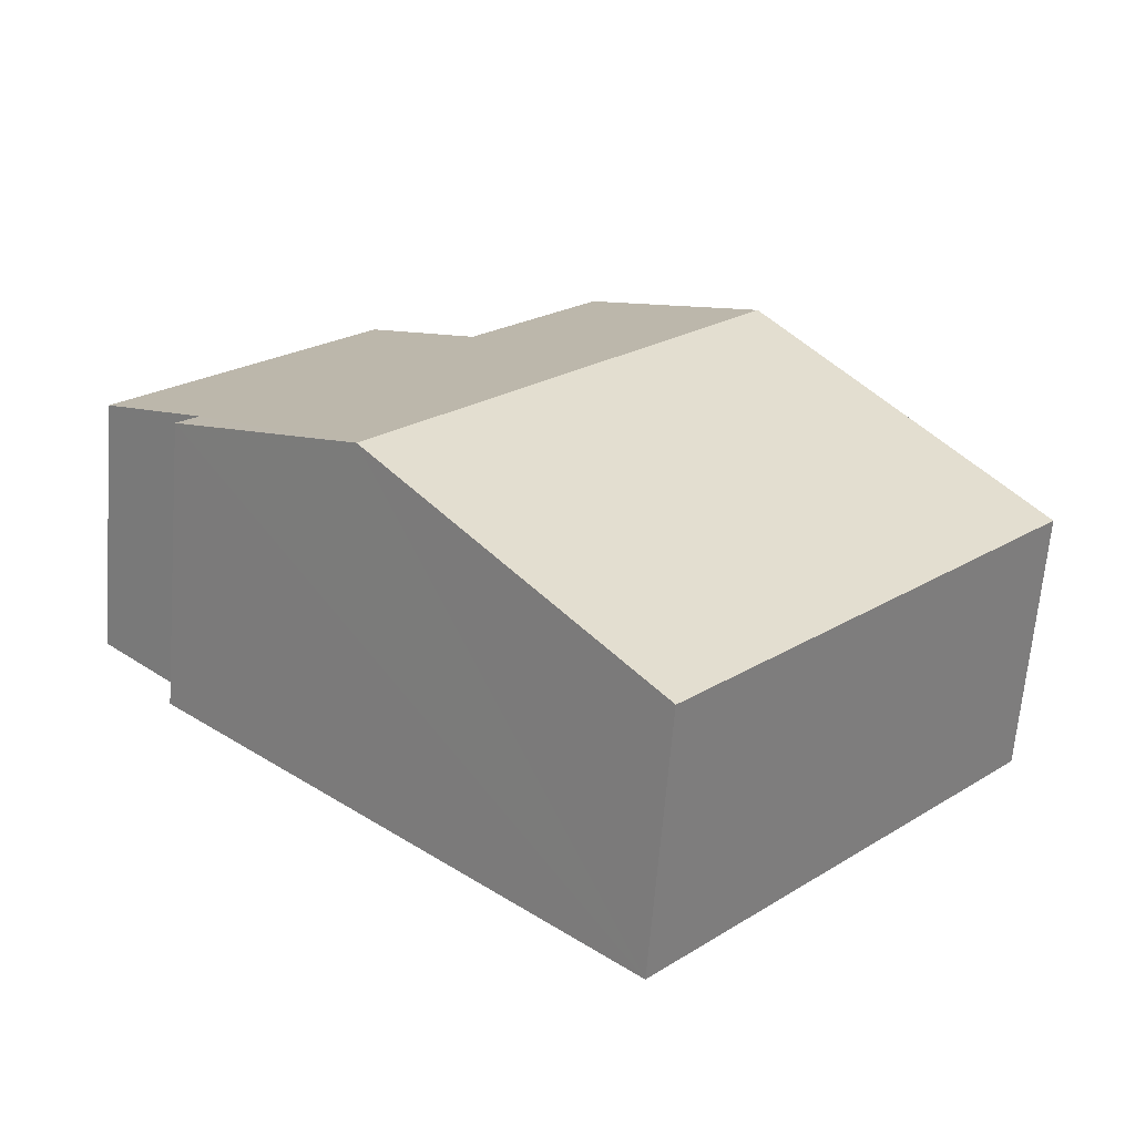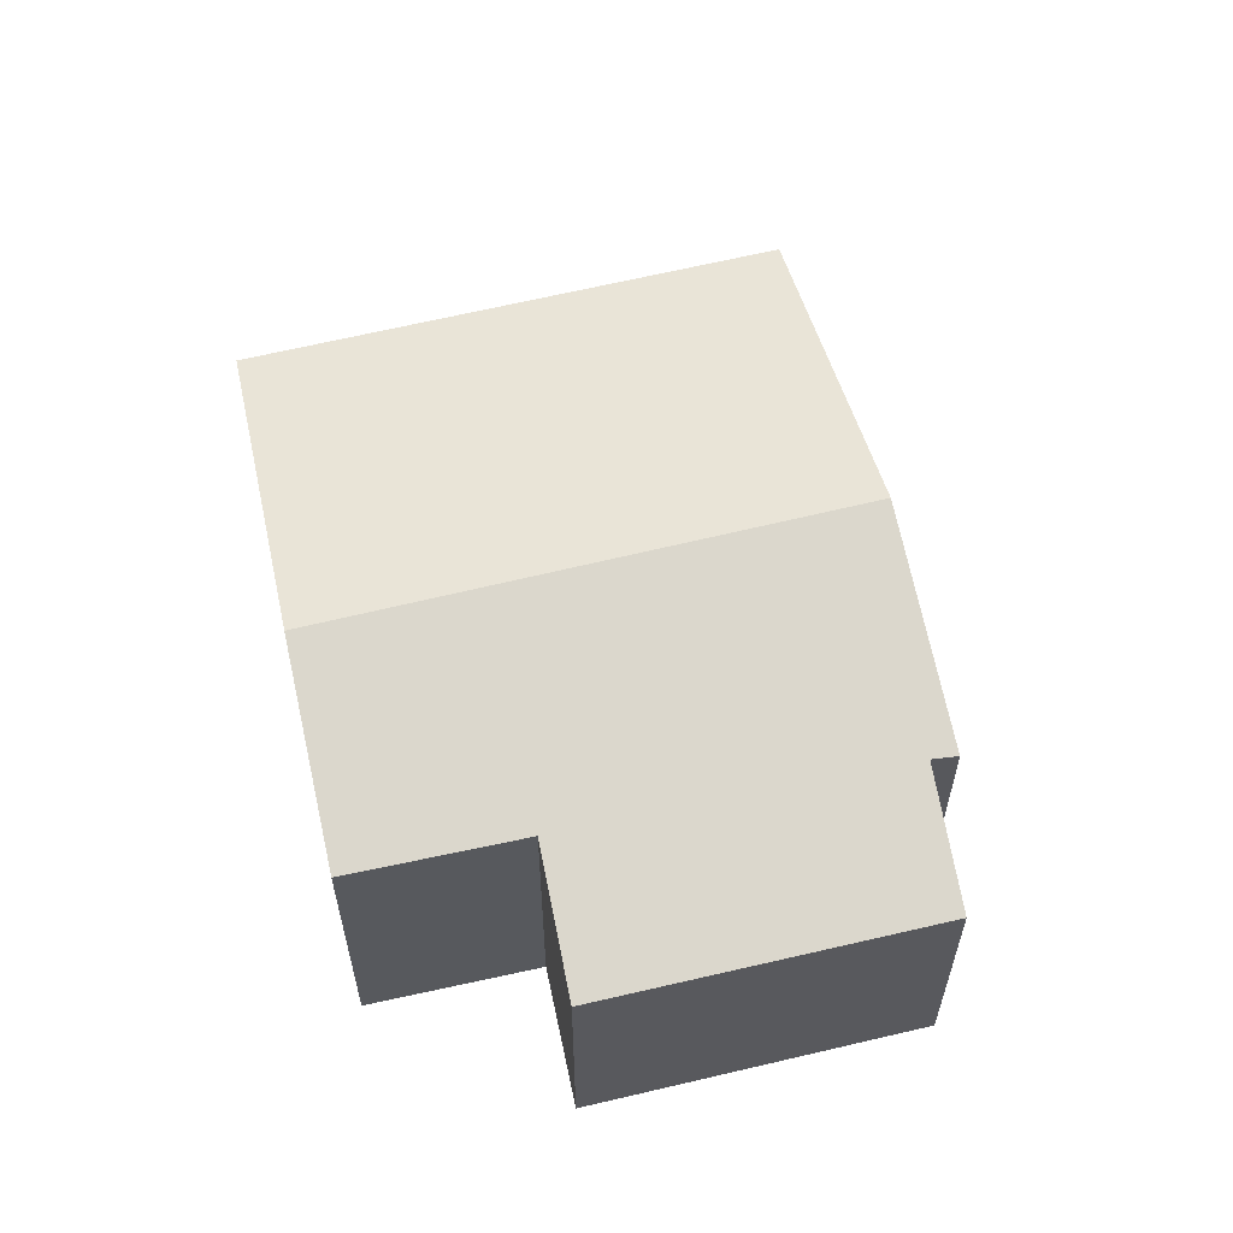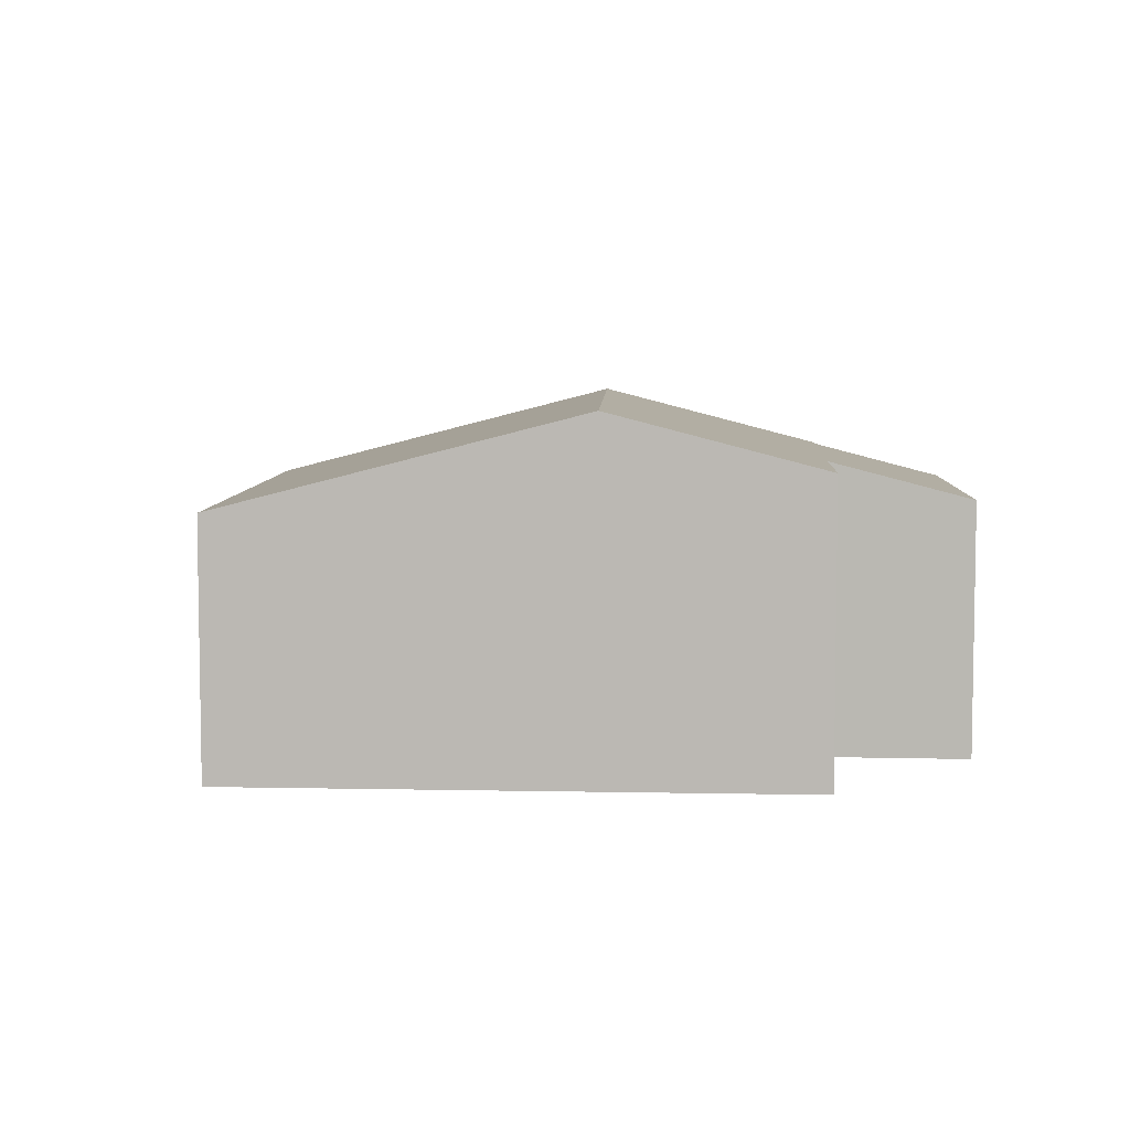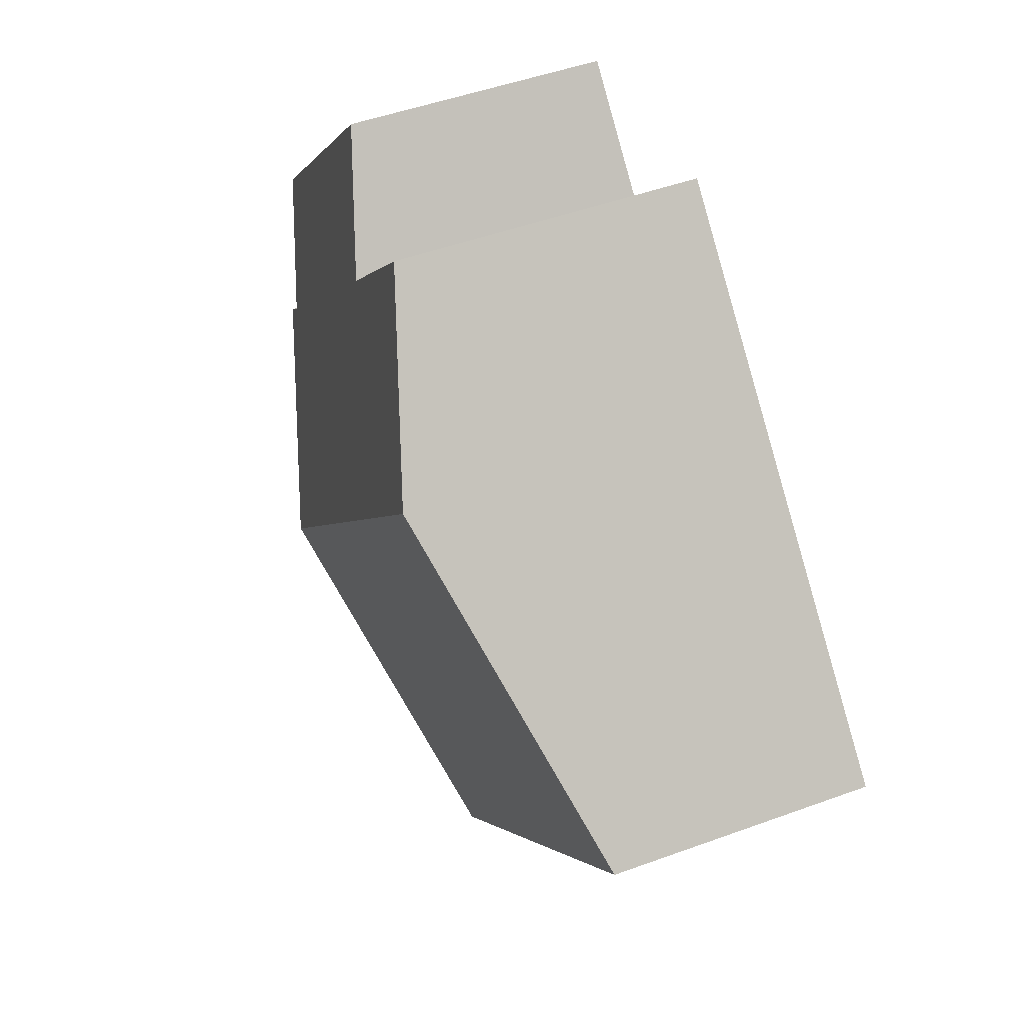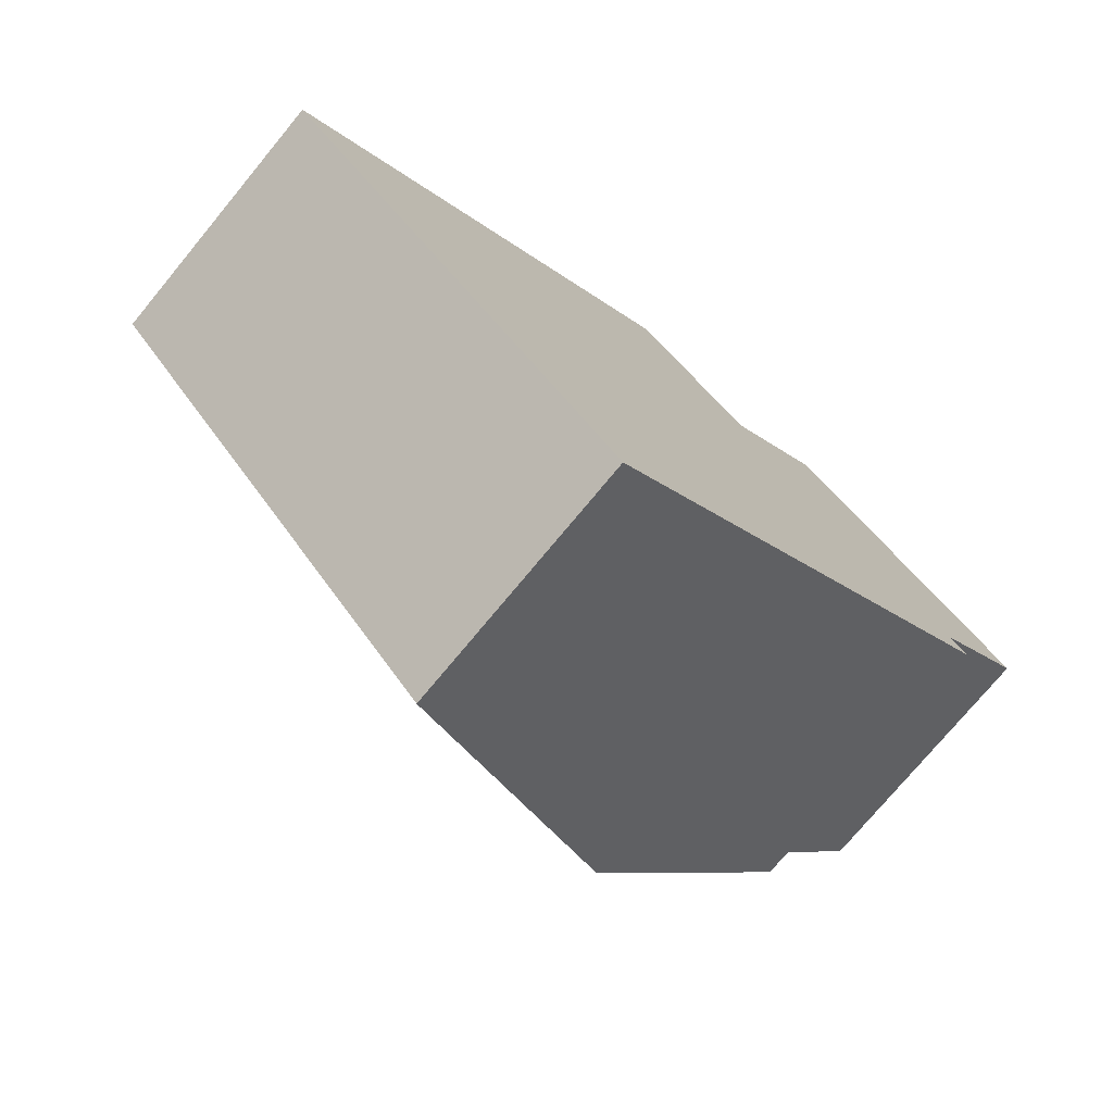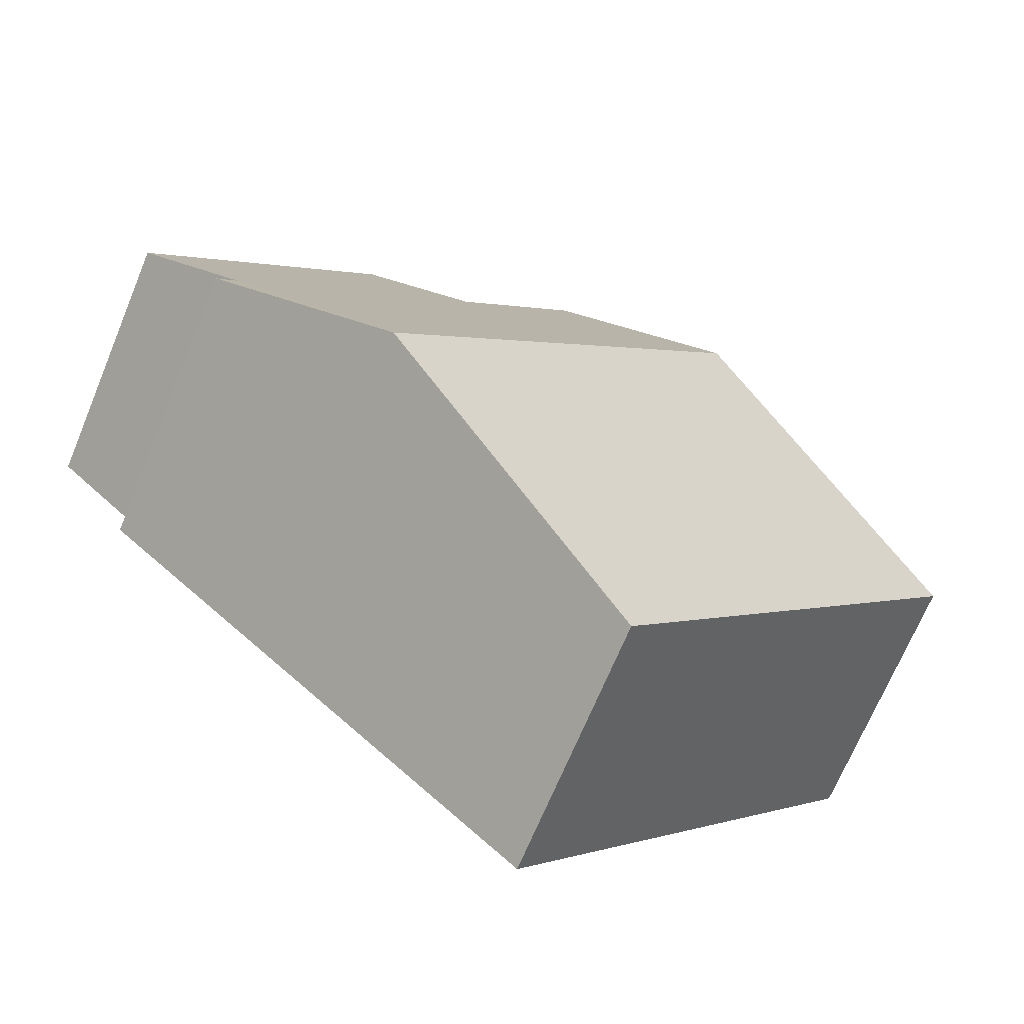
<metadata>
{"format":"obj","ext":"obj","renderer":"f3d","projection":"perspective","resolution":1024,"background":"white","views":[{"elev":-64.8,"azim":175.4,"up":"+Z"},{"elev":59.8,"azim":34.1,"up":"+Y"},{"elev":6.4,"azim":-39.6,"up":"+Y"},{"elev":48.9,"azim":-112.1,"up":"+Z"},{"elev":-75.0,"azim":-39.6,"up":"+Z"},{"elev":-69.9,"azim":157.4,"up":"+Z"}]}
</metadata>
<code>
v  7.356 2.11 0.916
v  4.547 2.429 2.223
v  5.409 2.121 3.055
v  2.226 2.9 2.086
v  3.531 2.44 3.309
v  5.273 2.9 -1.36
v  6.545 2.403 0.117
v  6.711 2.396 -0.032
v  0 2.115 1.295e-16
v  3.033 2.115 -3.43
v  3.033 2.1e-16 -3.43
v  0 0 0
v  2.226 -1.277e-16 2.086
v  3.531 -2.026e-16 3.309
v  4.547 -1.361e-16 2.223
v  5.409 -1.871e-16 3.055
v  7.356 -5.609e-17 0.916
v  6.545 -7.164e-18 0.117
v  6.711 1.959e-18 -0.032
v  5.273 8.328e-17 -1.36
g defaultobject
f 1 2 3
f 2 4 5
f 4 2 6
f 6 2 7
f 7 2 1
f 6 7 8
f 9 6 10
f 6 9 4
f 11 9 10
f 9 11 12
f 12 4 9
f 4 12 13
f 4 13 5
f 5 13 14
f 15 3 2
f 3 15 16
f 14 2 5
f 2 14 15
f 16 1 3
f 1 16 17
f 18 8 7
f 8 18 19
f 1 18 7
f 18 1 17
f 6 11 10
f 11 6 8
f 11 8 20
f 20 8 19
f 16 18 17
f 18 16 15
f 18 20 19
f 20 18 15
f 20 15 14
f 20 14 13
f 20 13 11
f 11 13 12

</code>
